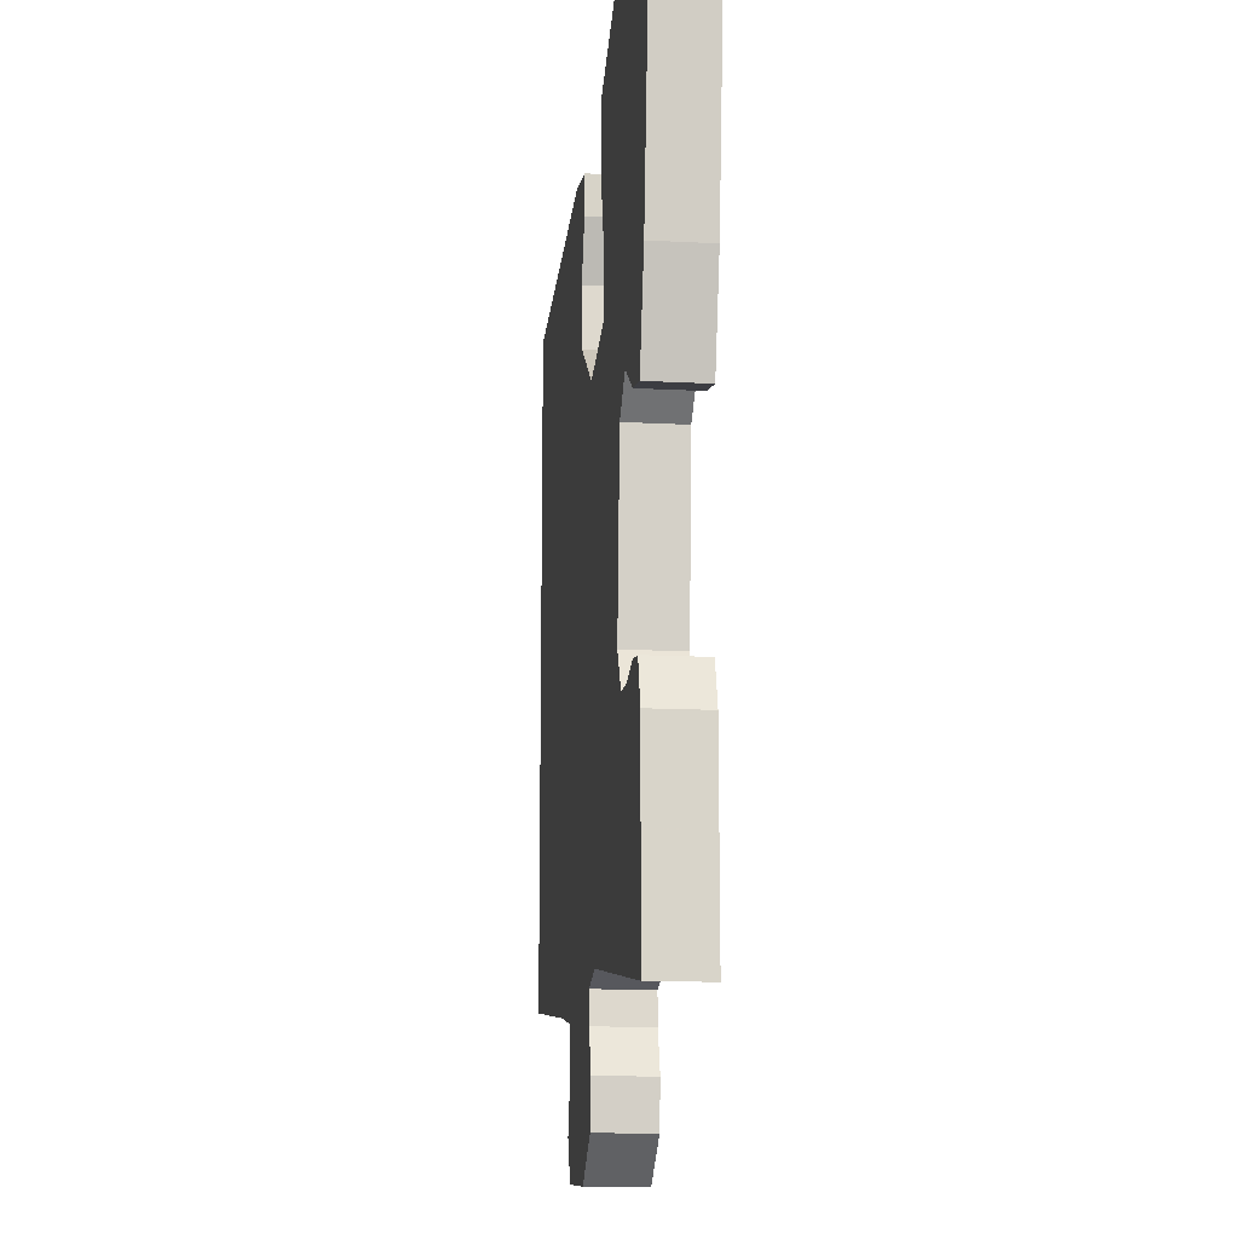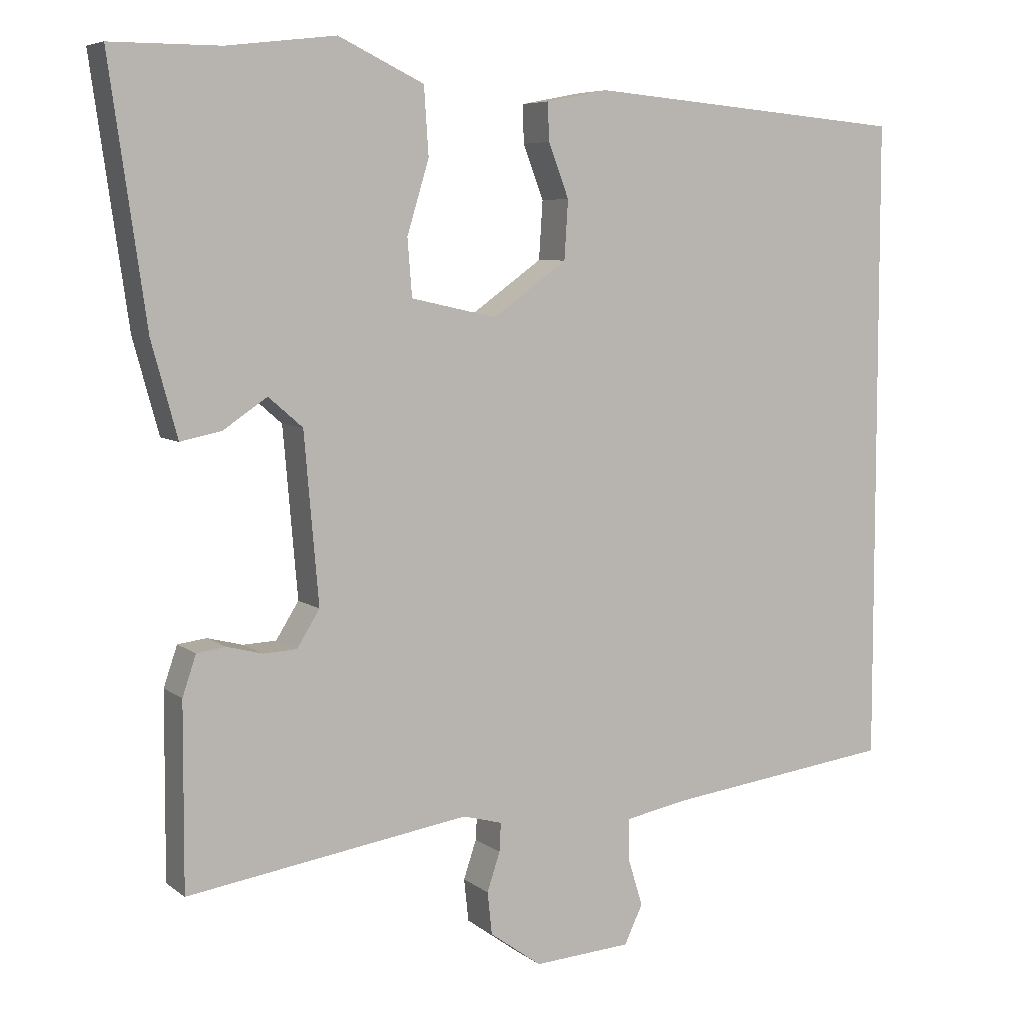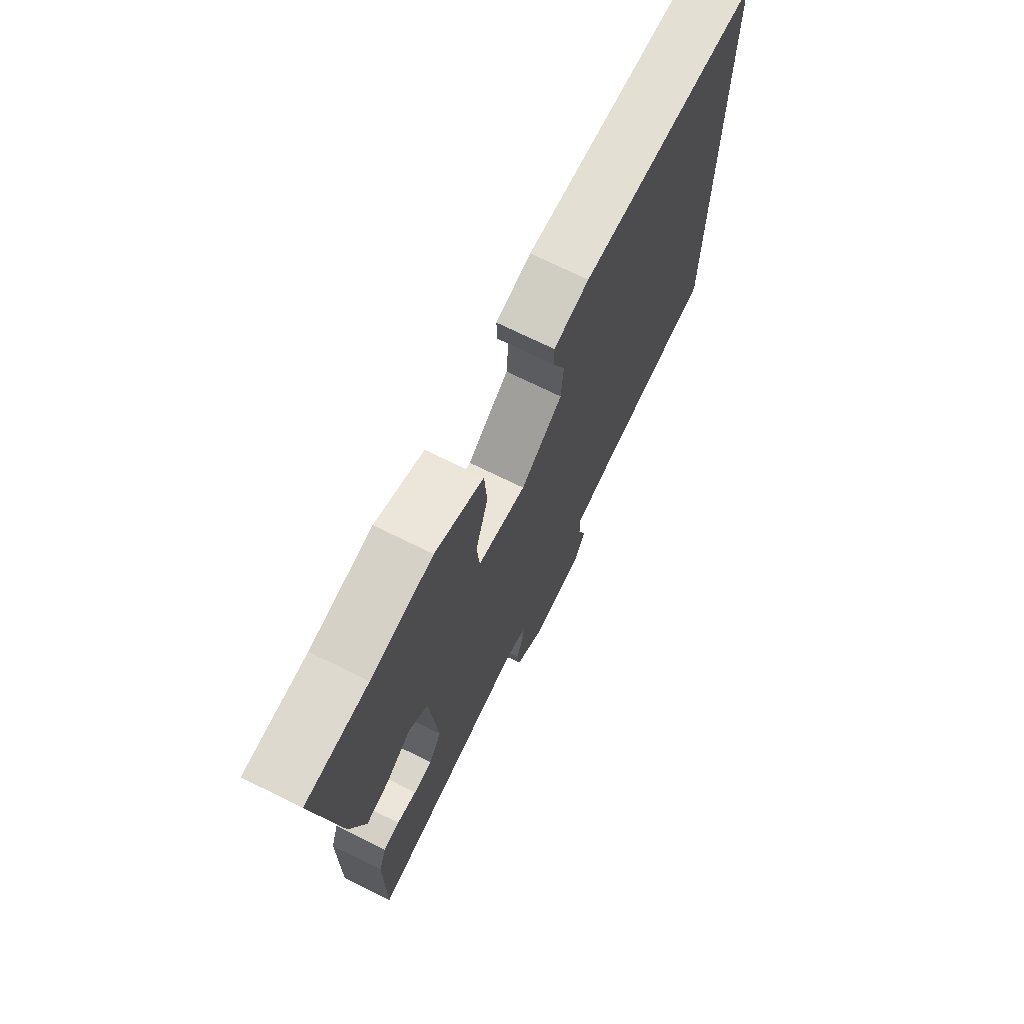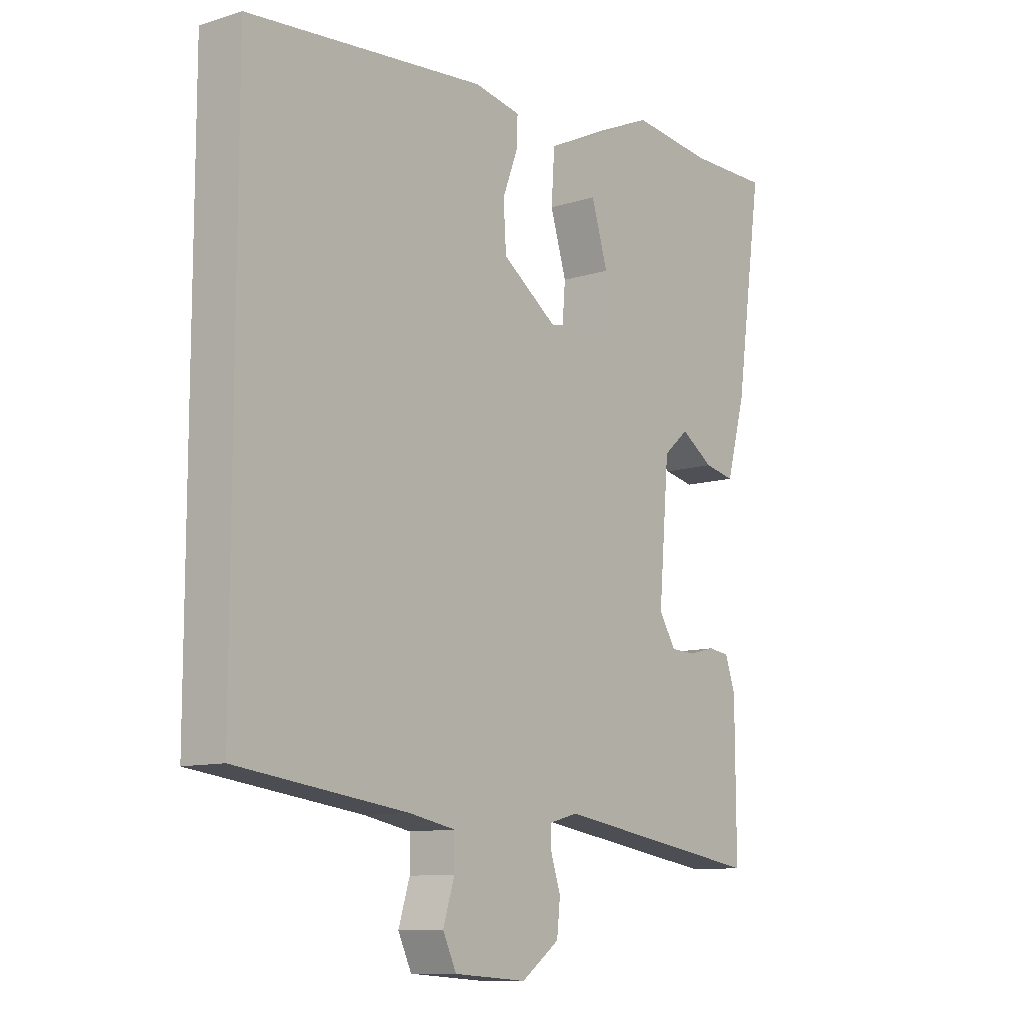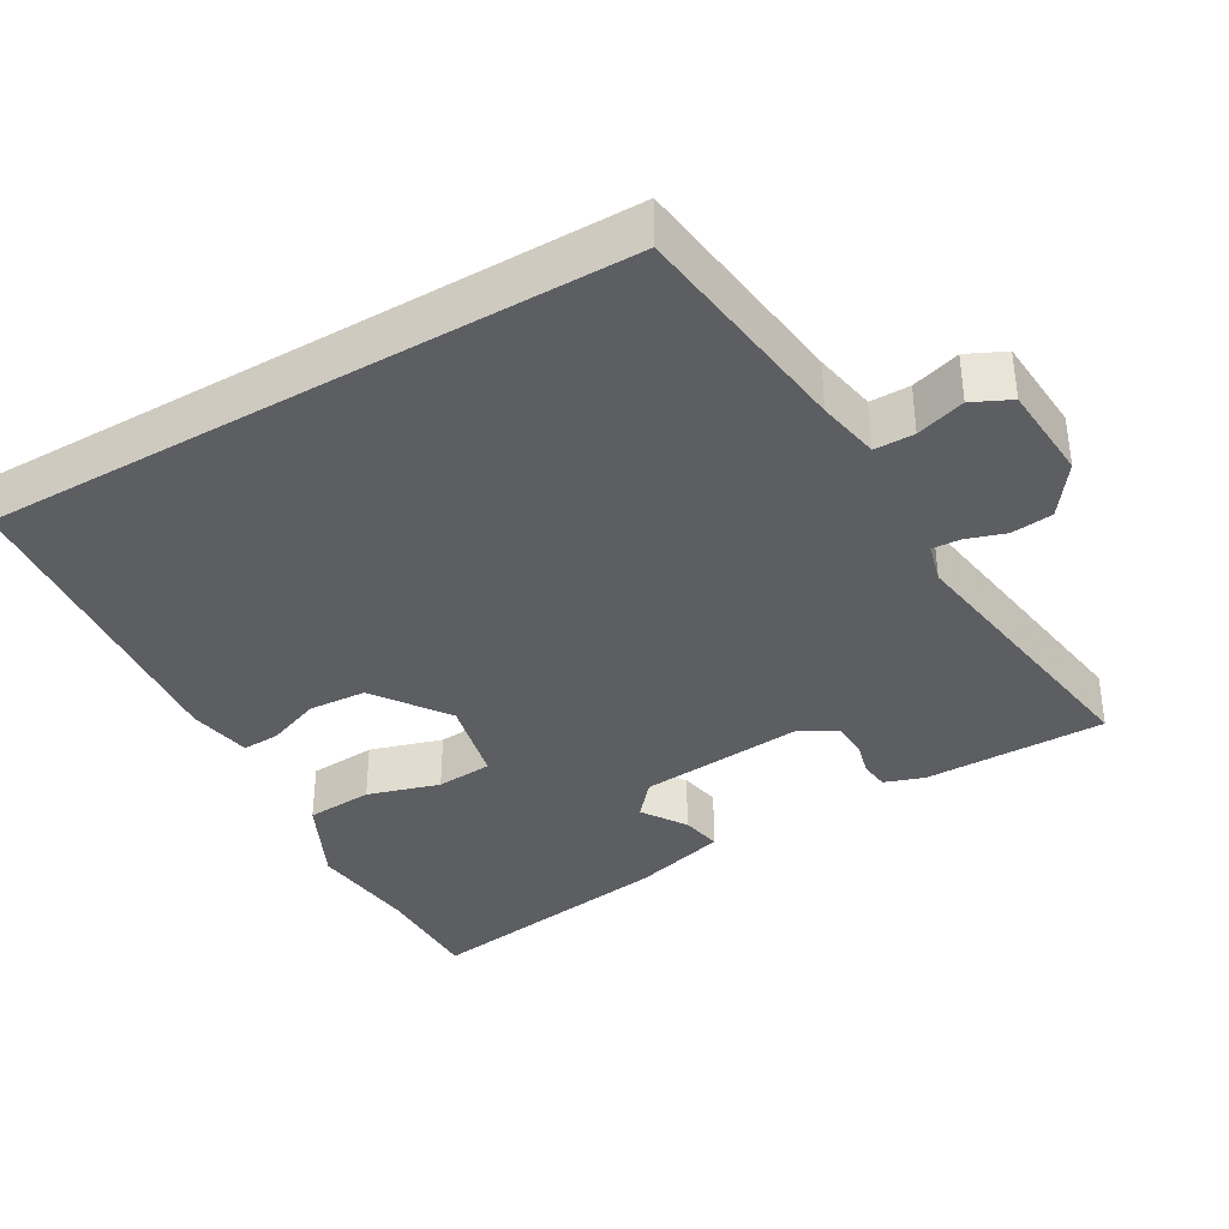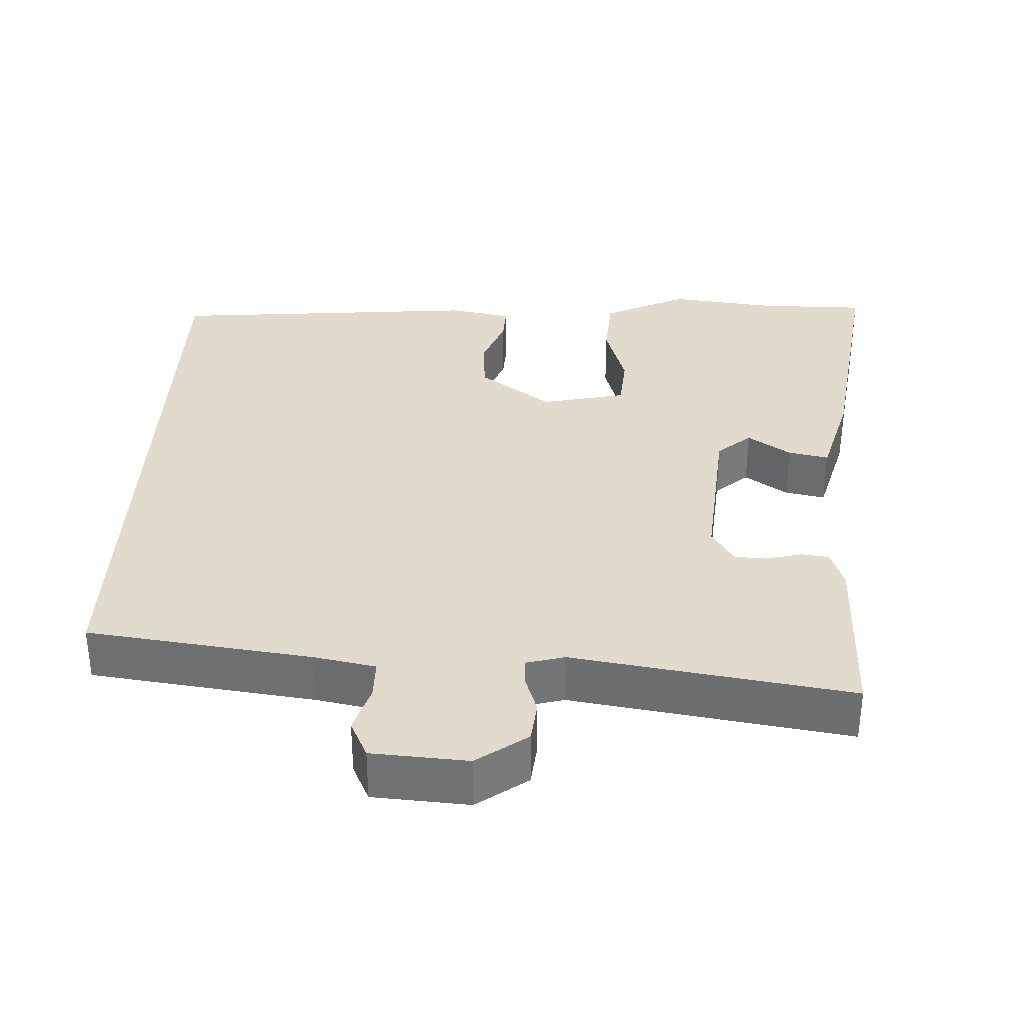
<metadata>
{"format":"obj","ext":"obj","renderer":"f3d","projection":"perspective","resolution":1024,"background":"white","views":[{"elev":-14.1,"azim":-96.7,"up":"+Z"},{"elev":6.6,"azim":-26.6,"up":"+Z"},{"elev":71.7,"azim":-63.7,"up":"+Z"},{"elev":-10.5,"azim":128.4,"up":"+Z"},{"elev":-37.4,"azim":120.0,"up":"+Y"},{"elev":33.9,"azim":-177.5,"up":"+Y"}]}
</metadata>
<code>
v 0.5 0.07 0.425
v 0.5 0.07 -0.429
v 0.199 0.07 -0.468
v 0.116 0.07 -0.484
v 0.116 0.07 -0.537
v 0.136 0.07 -0.602
v 0.112 0.07 -0.653
v -0.017 0.07 -0.662
v -0.085 0.07 -0.613
v -0.091 0.07 -0.557
v -0.074 0.07 -0.506
v -0.072 0.07 -0.468
v -0.124 0.07 -0.454
v -0.497 0.07 -0.512
v -0.496 0.07 -0.269
v -0.478 0.07 -0.216
v -0.44 0.07 -0.211
v -0.393 0.07 -0.223
v -0.349 0.07 -0.221
v -0.319 0.07 -0.173
v -0.338 0.07 0.049
v -0.383 0.07 0.088
v -0.441 0.07 0.049
v -0.495 0.07 0.038
v -0.529 0.07 0.162
v -0.577 0.07 0.5
v -0.433 0.07 0.5
v -0.289 0.07 0.517
v -0.176 0.07 0.463
v -0.17 0.07 0.374
v -0.199 0.07 0.278
v -0.193 0.07 0.203
v -0.08 0.07 0.178
v 0.018 0.07 0.248
v 0.023 0.07 0.325
v -0.004 0.07 0.396
v -0.006 0.07 0.446
v 0.077 0.07 0.462
v 0.5 0 0.425
v 0.5 0 -0.429
v 0.199 0 -0.468
v 0.116 0 -0.484
v 0.116 0 -0.537
v 0.136 0 -0.602
v 0.112 0 -0.653
v -0.017 0 -0.662
v -0.085 0 -0.613
v -0.091 0 -0.557
v -0.074 0 -0.506
v -0.072 0 -0.468
v -0.124 0 -0.454
v -0.497 0 -0.512
v -0.496 0 -0.269
v -0.478 0 -0.216
v -0.44 0 -0.211
v -0.393 0 -0.223
v -0.349 0 -0.221
v -0.319 0 -0.173
v -0.338 0 0.049
v -0.383 0 0.088
v -0.441 0 0.049
v -0.495 0 0.038
v -0.529 0 0.162
v -0.577 0 0.5
v -0.433 0 0.5
v -0.289 0 0.517
v -0.176 0 0.463
v -0.17 0 0.374
v -0.199 0 0.278
v -0.193 0 0.203
v -0.08 0 0.178
v 0.018 0 0.248
v 0.023 0 0.325
v -0.004 0 0.396
v -0.006 0 0.446
v 0.077 0 0.462
f 38 1 2
f 37 38 2
f 36 37 2
f 35 36 2
f 34 35 2 3
f 33 34 3 4
f 32 33 4 5
f 29 30 31
f 28 29 31
f 27 28 31
f 26 27 31
f 25 26 31
f 24 25 31
f 23 24 31
f 22 23 31
f 21 22 31 32
f 5 6 7
f 32 5 7
f 21 32 7
f 20 21 7
f 16 17 18
f 15 16 18
f 14 15 18
f 13 14 18
f 12 13 18 19
f 9 10 11
f 8 9 11
f 7 8 11
f 7 11 12
f 20 7 12
f 12 19 20
f 40 39 76
f 40 76 75
f 40 75 74
f 40 74 73
f 41 40 73 72
f 42 41 72 71
f 43 42 71 70
f 69 68 67
f 69 67 66
f 69 66 65
f 69 65 64
f 69 64 63
f 69 63 62
f 69 62 61
f 69 61 60
f 70 69 60 59
f 45 44 43
f 45 43 70
f 45 70 59
f 45 59 58
f 56 55 54
f 56 54 53
f 56 53 52
f 56 52 51
f 57 56 51 50
f 49 48 47
f 49 47 46
f 49 46 45
f 50 49 45
f 50 45 58
f 58 57 50
f 1 39 40 2
f 2 40 41 3
f 3 41 42 4
f 4 42 43 5
f 5 43 44 6
f 6 44 45 7
f 7 45 46 8
f 8 46 47 9
f 9 47 48 10
f 10 48 49 11
f 11 49 50 12
f 12 50 51 13
f 13 51 52 14
f 14 52 53 15
f 15 53 54 16
f 16 54 55 17
f 17 55 56 18
f 18 56 57 19
f 19 57 58 20
f 20 58 59 21
f 21 59 60 22
f 22 60 61 23
f 23 61 62 24
f 24 62 63 25
f 25 63 64 26
f 26 64 65 27
f 27 65 66 28
f 28 66 67 29
f 29 67 68 30
f 30 68 69 31
f 31 69 70 32
f 32 70 71 33
f 33 71 72 34
f 34 72 73 35
f 35 73 74 36
f 36 74 75 37
f 37 75 76 38
f 38 76 39 1

</code>
